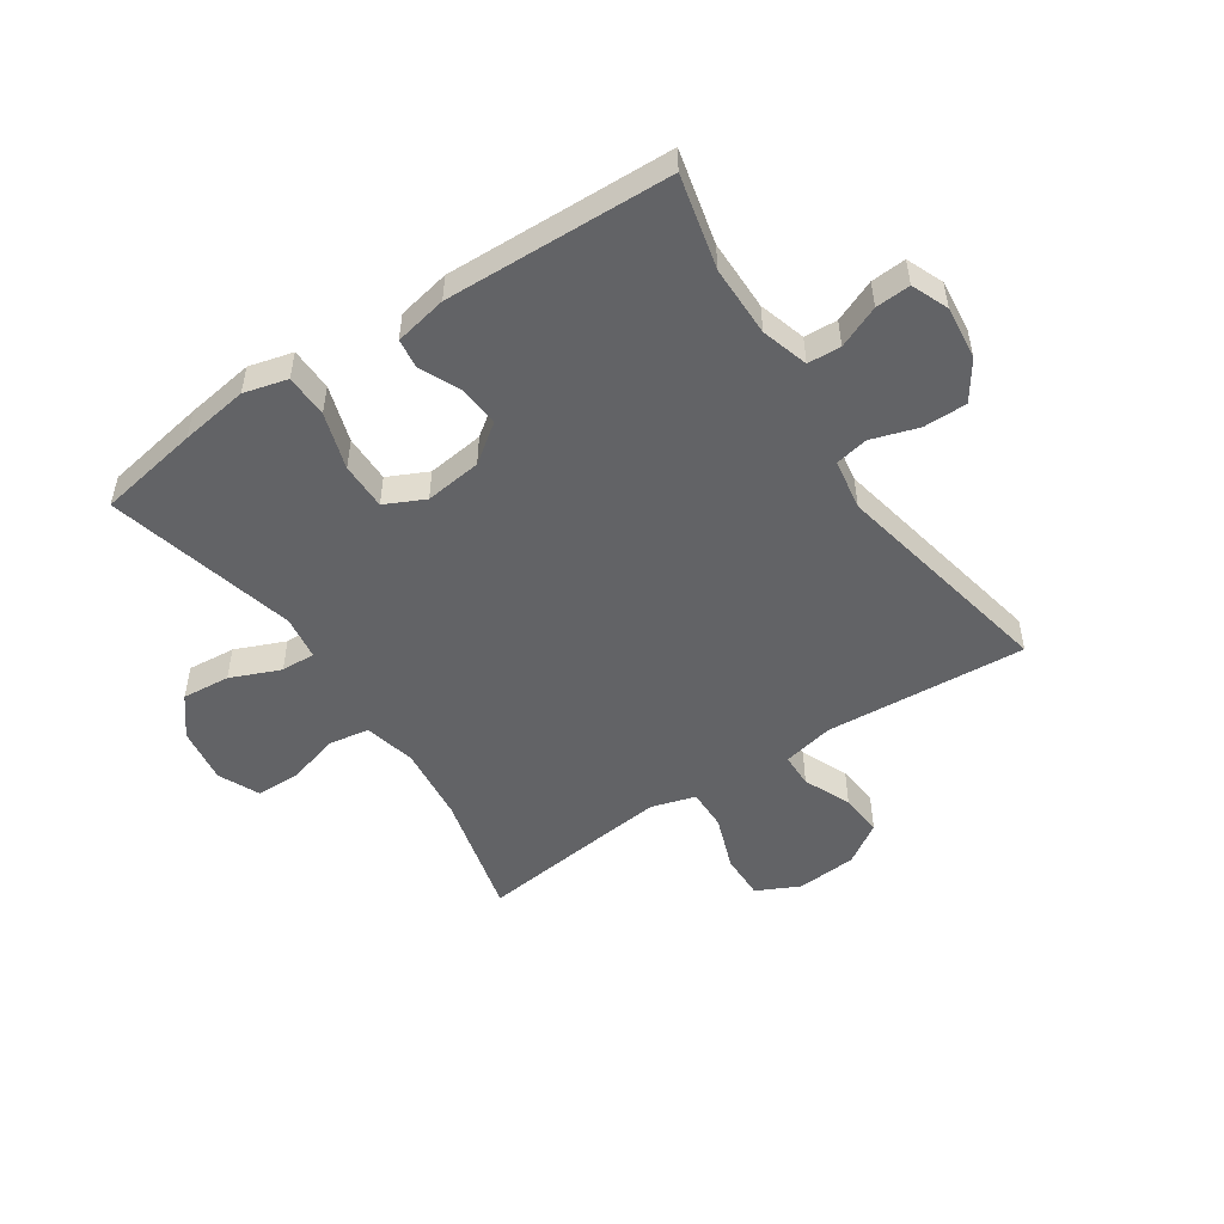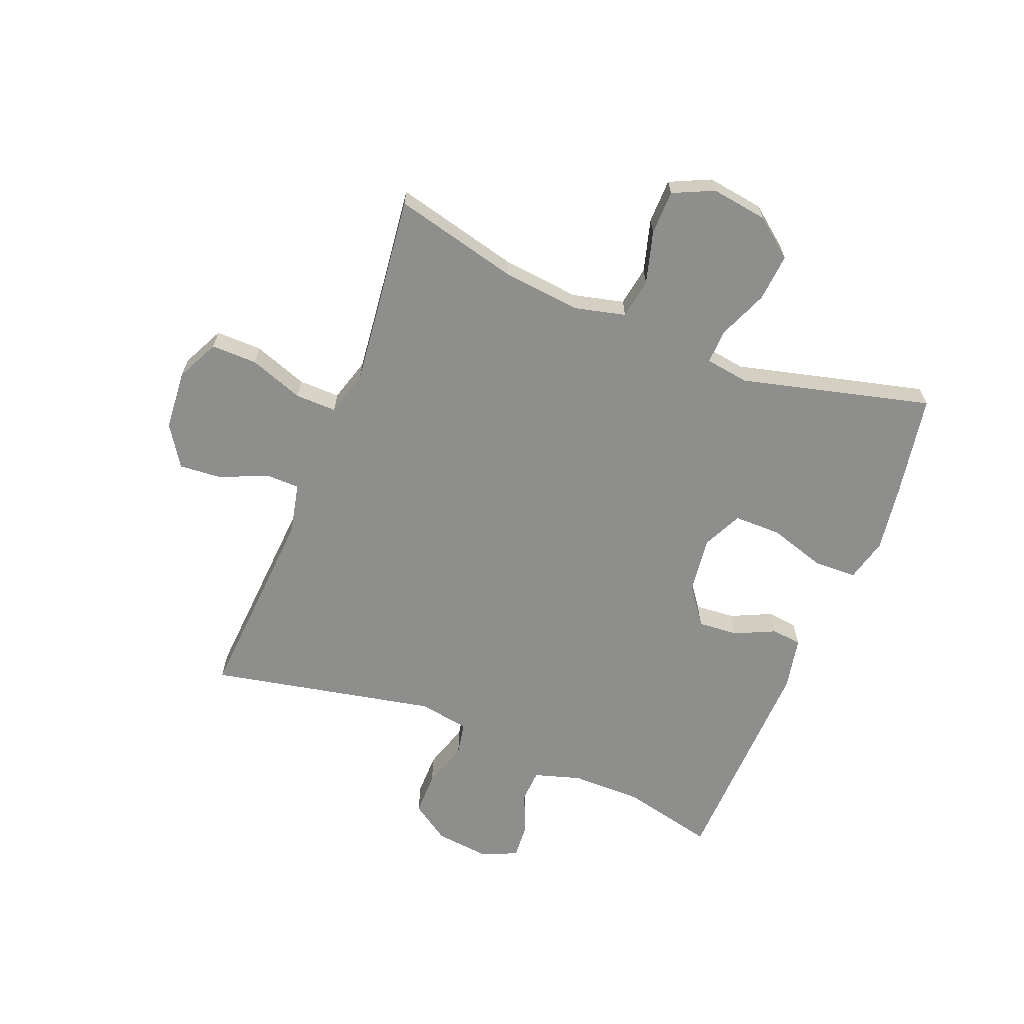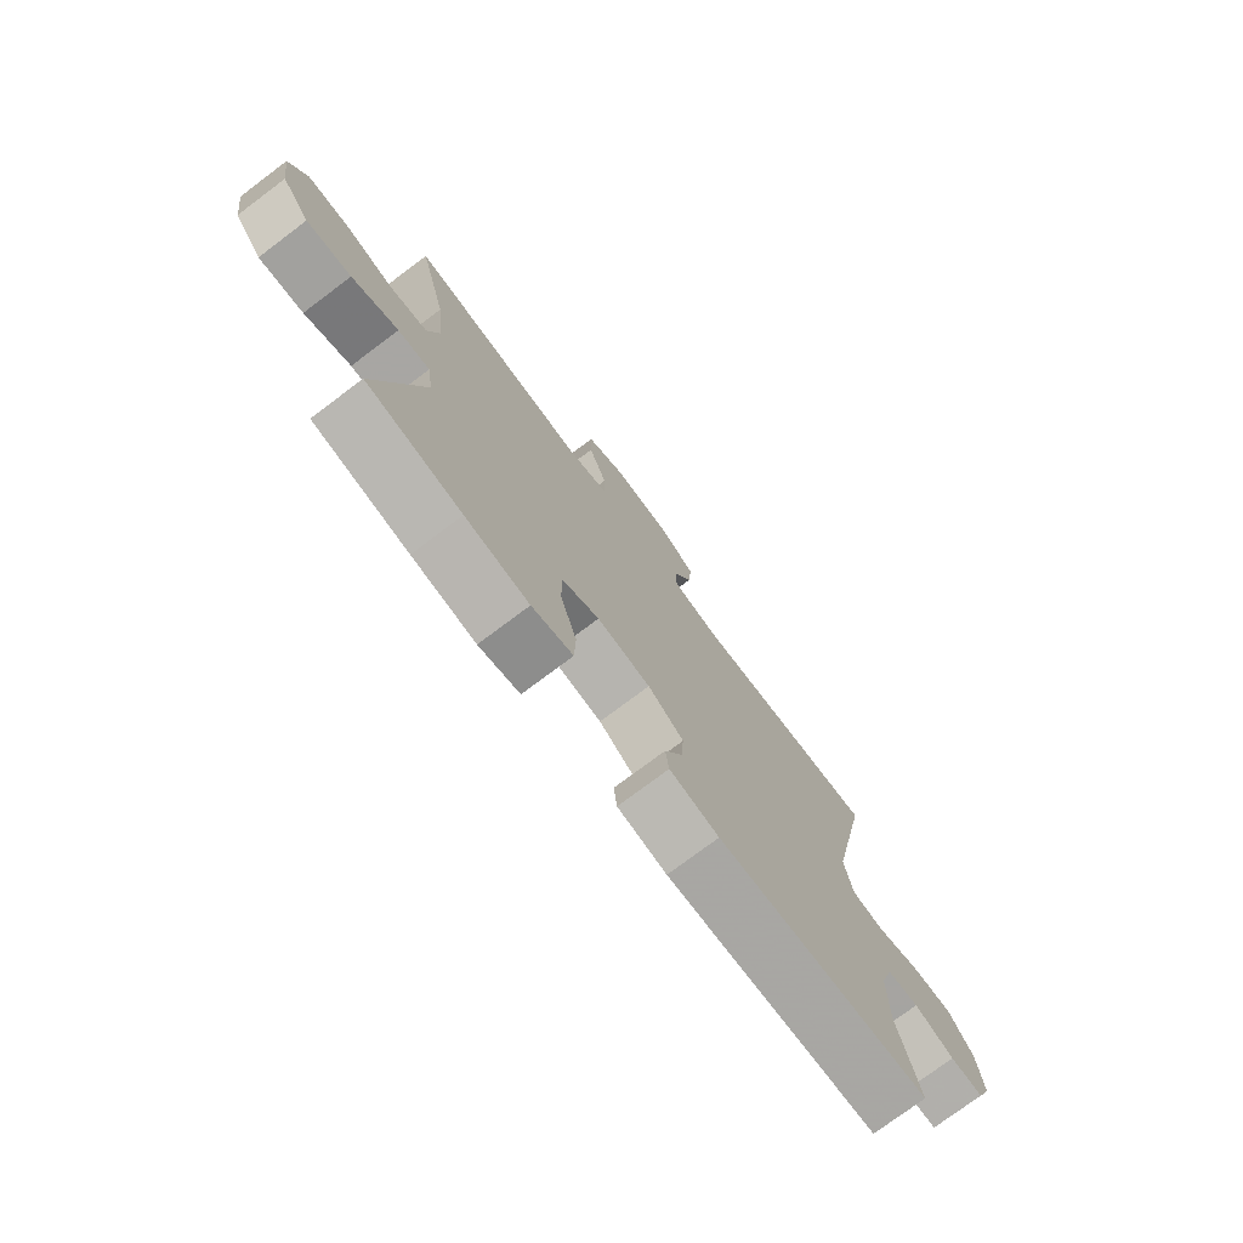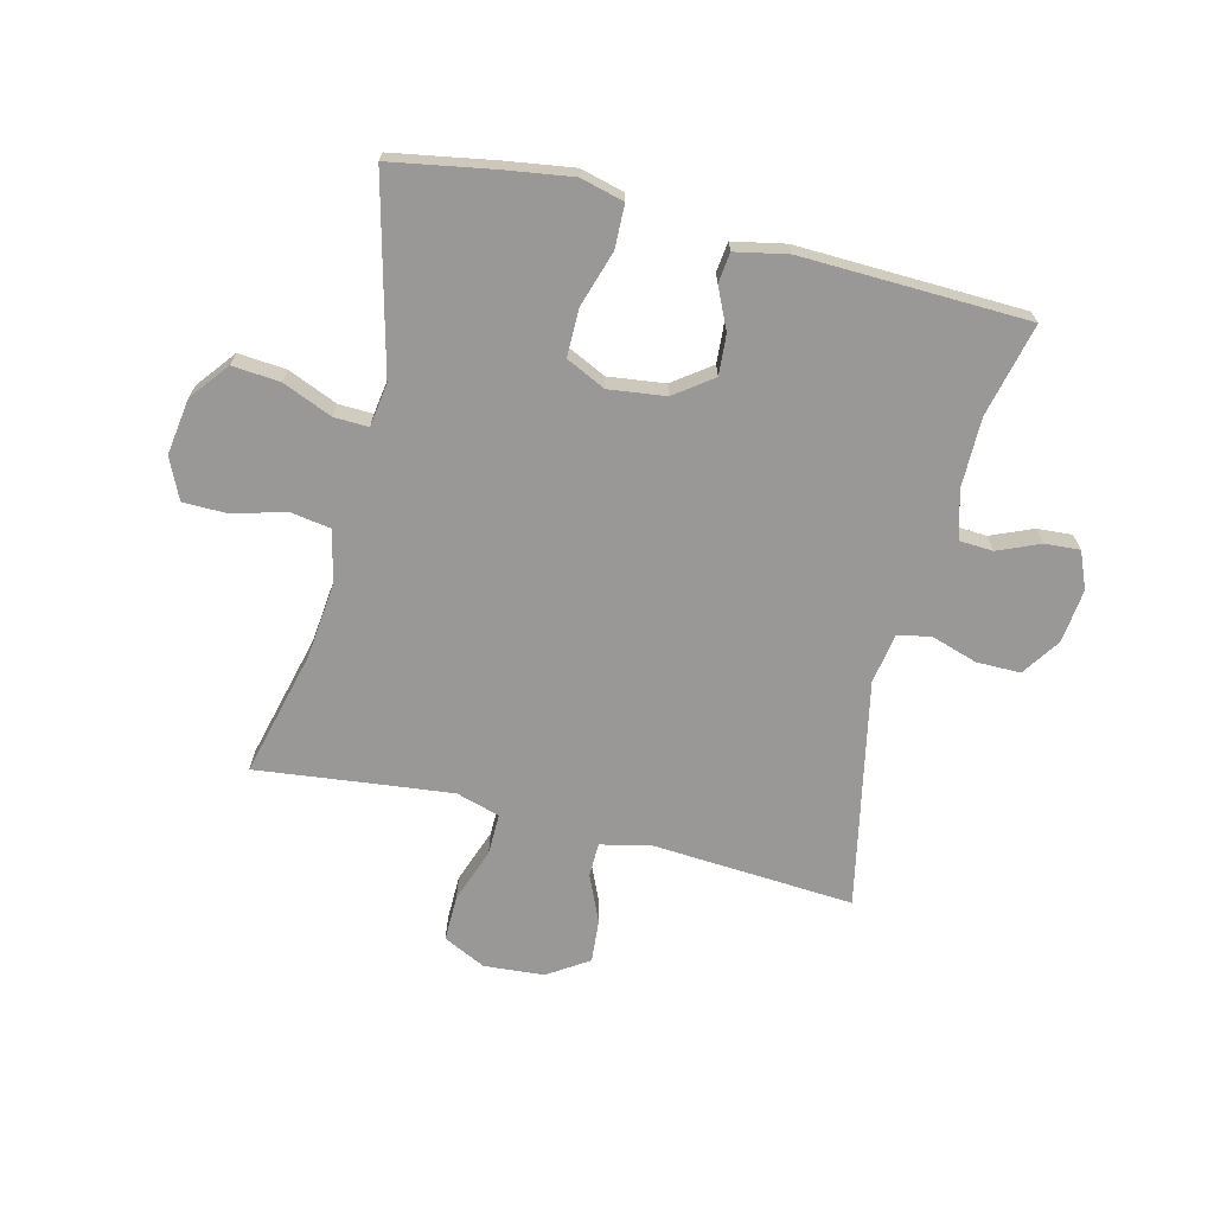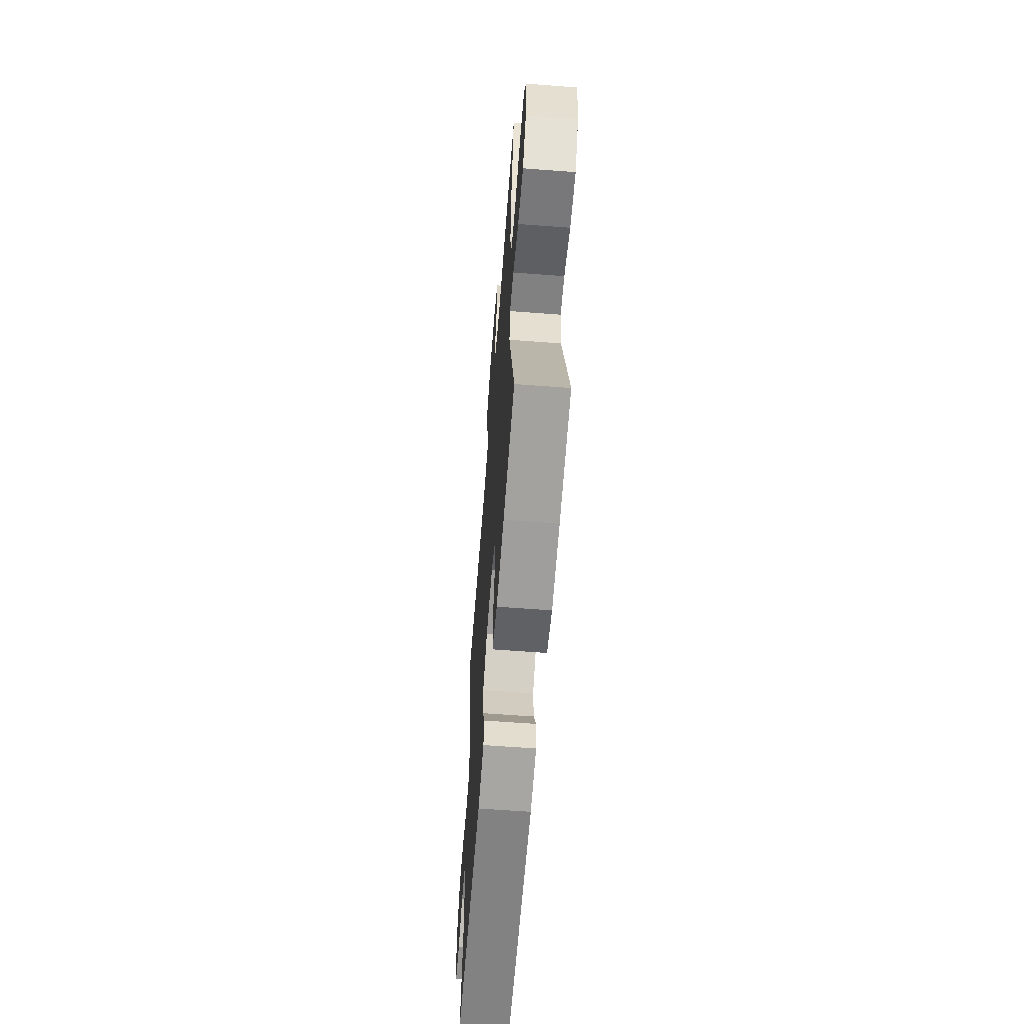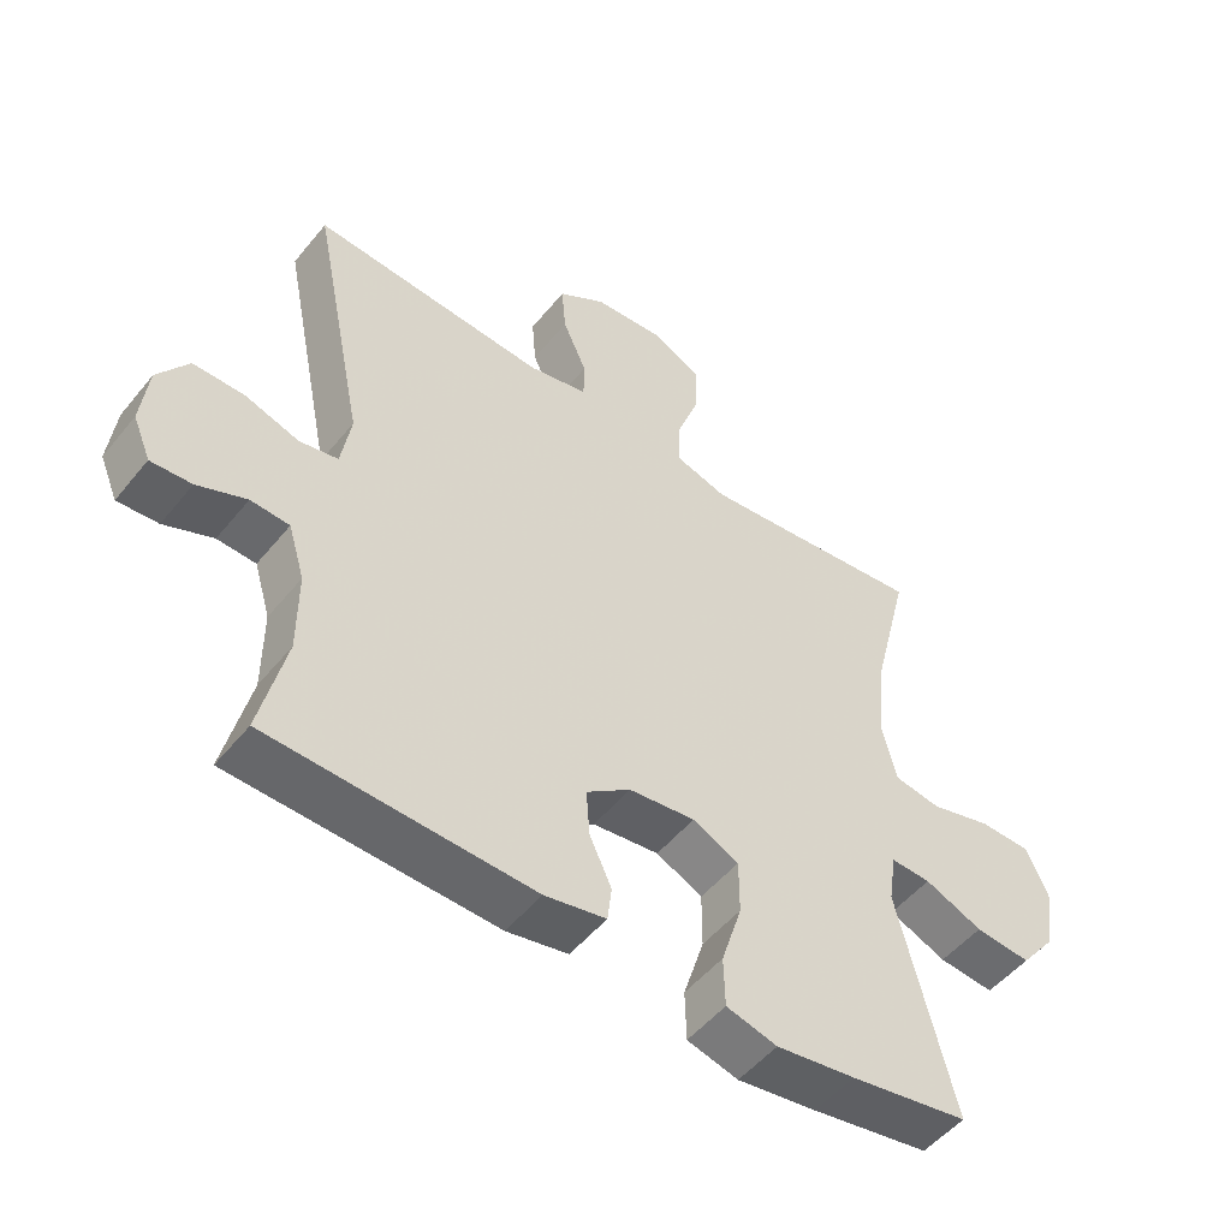
<metadata>
{"format":"obj","ext":"obj","renderer":"f3d","projection":"perspective","resolution":1024,"background":"white","views":[{"elev":-50.9,"azim":-146.4,"up":"+Y"},{"elev":-64.9,"azim":68.3,"up":"+Y"},{"elev":-75.7,"azim":126.9,"up":"+Z"},{"elev":-68.7,"azim":166.1,"up":"+Y"},{"elev":-62.5,"azim":85.6,"up":"+Z"},{"elev":-51.2,"azim":-37.8,"up":"+Z"}]}
</metadata>
<code>
v -0.5 0.07 -0.5
v -0.463 0.07 -0.342
v -0.463 0.07 -0.222
v -0.487 0.07 -0.143
v -0.543 0.07 -0.14
v -0.614 0.07 -0.17
v -0.673 0.07 -0.174
v -0.699 0.07 -0.112
v -0.689 0.07 -0.021
v -0.645 0.07 0.044
v -0.571 0.07 0.044
v -0.492 0.07 0.019
v -0.436 0.07 0.03
v -0.422 0.07 0.116
v -0.5 0.07 0.5
v -0.159 0.07 0.477
v -0.073 0.07 0.496
v -0.072 0.07 0.554
v -0.107 0.07 0.633
v -0.113 0.07 0.706
v -0.044 0.07 0.751
v 0.058 0.07 0.759
v 0.13 0.07 0.724
v 0.129 0.07 0.646
v 0.096 0.07 0.554
v 0.095 0.07 0.484
v 0.169 0.07 0.462
v 0.287 0.07 0.475
v 0.5 0.07 0.5
v 0.447 0.07 0.287
v 0.433 0.07 0.156
v 0.454 0.07 0.069
v 0.522 0.07 0.058
v 0.611 0.07 0.083
v 0.686 0.07 0.082
v 0.718 0.07 0.013
v 0.704 0.07 -0.083
v 0.653 0.07 -0.148
v 0.572 0.07 -0.141
v 0.488 0.07 -0.106
v 0.43 0.07 -0.104
v 0.419 0.07 -0.178
v 0.5 0.07 -0.5
v 0.328 0.07 -0.53
v 0.213 0.07 -0.547
v 0.139 0.07 -0.528
v 0.137 0.07 -0.455
v 0.167 0.07 -0.359
v 0.167 0.07 -0.279
v 0.1 0.07 -0.247
v 0.004 0.07 -0.259
v -0.06 0.07 -0.306
v -0.055 0.07 -0.374
v -0.023 0.07 -0.443
v -0.029 0.07 -0.494
v -0.118 0.07 -0.512
v -0.5 0 -0.5
v -0.463 0 -0.342
v -0.463 0 -0.222
v -0.487 0 -0.143
v -0.543 0 -0.14
v -0.614 0 -0.17
v -0.673 0 -0.174
v -0.699 0 -0.112
v -0.689 0 -0.021
v -0.645 0 0.044
v -0.571 0 0.044
v -0.492 0 0.019
v -0.436 0 0.03
v -0.422 0 0.116
v -0.5 0 0.5
v -0.159 0 0.477
v -0.073 0 0.496
v -0.072 0 0.554
v -0.107 0 0.633
v -0.113 0 0.706
v -0.044 0 0.751
v 0.058 0 0.759
v 0.13 0 0.724
v 0.129 0 0.646
v 0.096 0 0.554
v 0.095 0 0.484
v 0.169 0 0.462
v 0.287 0 0.475
v 0.5 0 0.5
v 0.447 0 0.287
v 0.433 0 0.156
v 0.454 0 0.069
v 0.522 0 0.058
v 0.611 0 0.083
v 0.686 0 0.082
v 0.718 0 0.013
v 0.704 0 -0.083
v 0.653 0 -0.148
v 0.572 0 -0.141
v 0.488 0 -0.106
v 0.43 0 -0.104
v 0.419 0 -0.178
v 0.5 0 -0.5
v 0.328 0 -0.53
v 0.213 0 -0.547
v 0.139 0 -0.528
v 0.137 0 -0.455
v 0.167 0 -0.359
v 0.167 0 -0.279
v 0.1 0 -0.247
v 0.004 0 -0.259
v -0.06 0 -0.306
v -0.055 0 -0.374
v -0.023 0 -0.443
v -0.029 0 -0.494
v -0.118 0 -0.512
f 56 1 2
f 55 56 2
f 54 55 2
f 53 54 2
f 52 53 2 3
f 51 52 3 4
f 50 51 4
f 46 47 48
f 45 46 48
f 44 45 48
f 43 44 48
f 42 43 48
f 41 42 48 49
f 38 39 40
f 37 38 40
f 36 37 40
f 35 36 40
f 34 35 40
f 33 34 40
f 32 33 40 41
f 41 49 50
f 32 41 50
f 31 32 50
f 28 29 30
f 31 50 4
f 30 31 4
f 28 30 4
f 27 28 4
f 23 24 25
f 22 23 25
f 21 22 25
f 20 21 25
f 19 20 25
f 18 19 25
f 17 18 25 26
f 14 15 16
f 17 26 27
f 16 17 27
f 14 16 27
f 13 14 27
f 10 11 12
f 9 10 12
f 8 9 12
f 7 8 12
f 6 7 12
f 5 6 12
f 13 27 4 5
f 5 12 13
f 58 57 112
f 58 112 111
f 58 111 110
f 58 110 109
f 59 58 109 108
f 60 59 108 107
f 60 107 106
f 104 103 102
f 104 102 101
f 104 101 100
f 104 100 99
f 104 99 98
f 105 104 98 97
f 96 95 94
f 96 94 93
f 96 93 92
f 96 92 91
f 96 91 90
f 96 90 89
f 97 96 89 88
f 106 105 97
f 106 97 88
f 106 88 87
f 86 85 84
f 60 106 87
f 60 87 86
f 60 86 84
f 60 84 83
f 81 80 79
f 81 79 78
f 81 78 77
f 81 77 76
f 81 76 75
f 81 75 74
f 82 81 74 73
f 72 71 70
f 83 82 73
f 83 73 72
f 83 72 70
f 83 70 69
f 68 67 66
f 68 66 65
f 68 65 64
f 68 64 63
f 68 63 62
f 68 62 61
f 61 60 83 69
f 69 68 61
f 1 57 58 2
f 2 58 59 3
f 3 59 60 4
f 4 60 61 5
f 5 61 62 6
f 6 62 63 7
f 7 63 64 8
f 8 64 65 9
f 9 65 66 10
f 10 66 67 11
f 11 67 68 12
f 12 68 69 13
f 13 69 70 14
f 14 70 71 15
f 15 71 72 16
f 16 72 73 17
f 17 73 74 18
f 18 74 75 19
f 19 75 76 20
f 20 76 77 21
f 21 77 78 22
f 22 78 79 23
f 23 79 80 24
f 24 80 81 25
f 25 81 82 26
f 26 82 83 27
f 27 83 84 28
f 28 84 85 29
f 29 85 86 30
f 30 86 87 31
f 31 87 88 32
f 32 88 89 33
f 33 89 90 34
f 34 90 91 35
f 35 91 92 36
f 36 92 93 37
f 37 93 94 38
f 38 94 95 39
f 39 95 96 40
f 40 96 97 41
f 41 97 98 42
f 42 98 99 43
f 43 99 100 44
f 44 100 101 45
f 45 101 102 46
f 46 102 103 47
f 47 103 104 48
f 48 104 105 49
f 49 105 106 50
f 50 106 107 51
f 51 107 108 52
f 52 108 109 53
f 53 109 110 54
f 54 110 111 55
f 55 111 112 56
f 56 112 57 1

</code>
